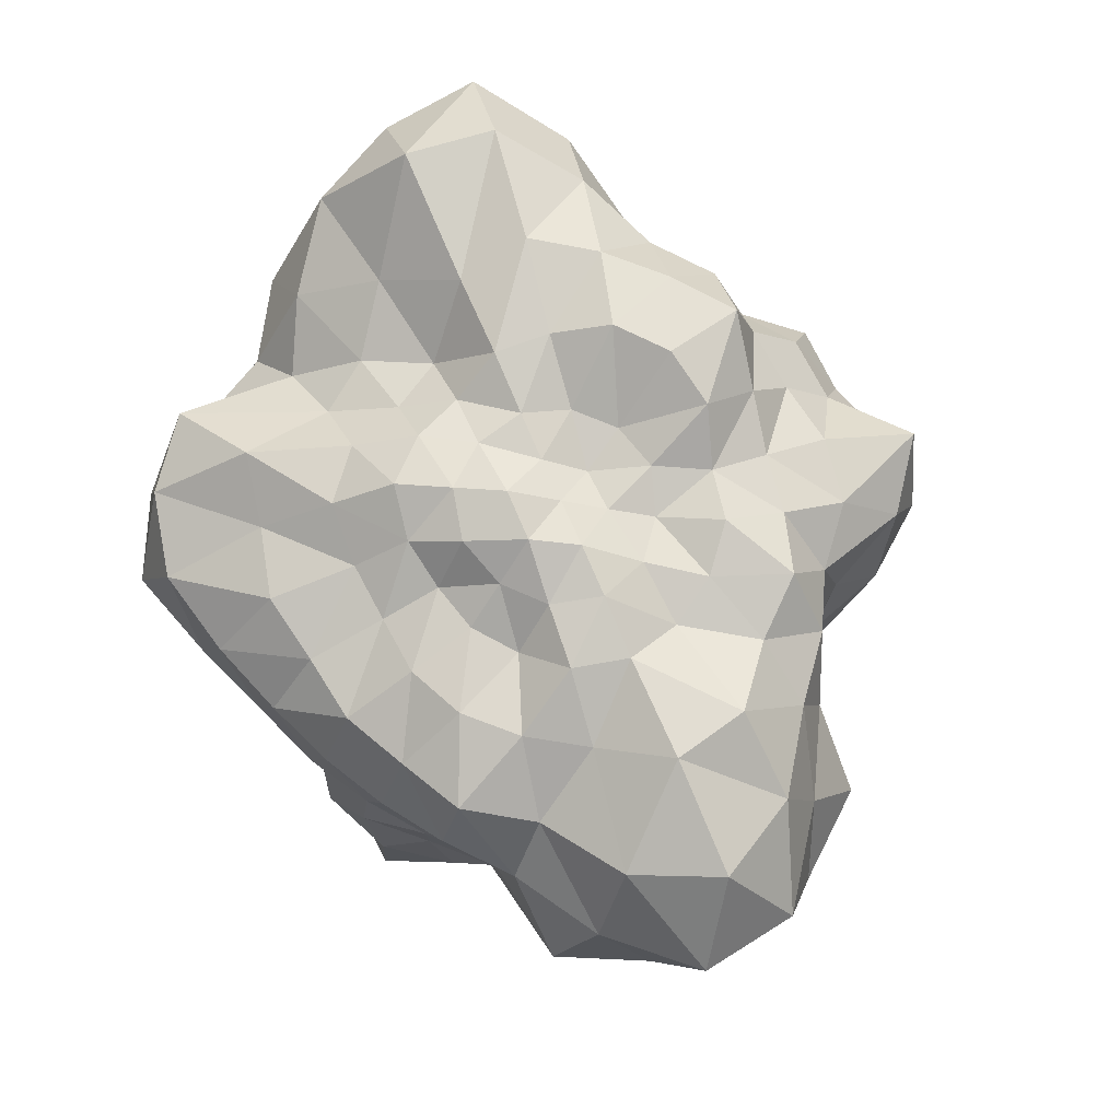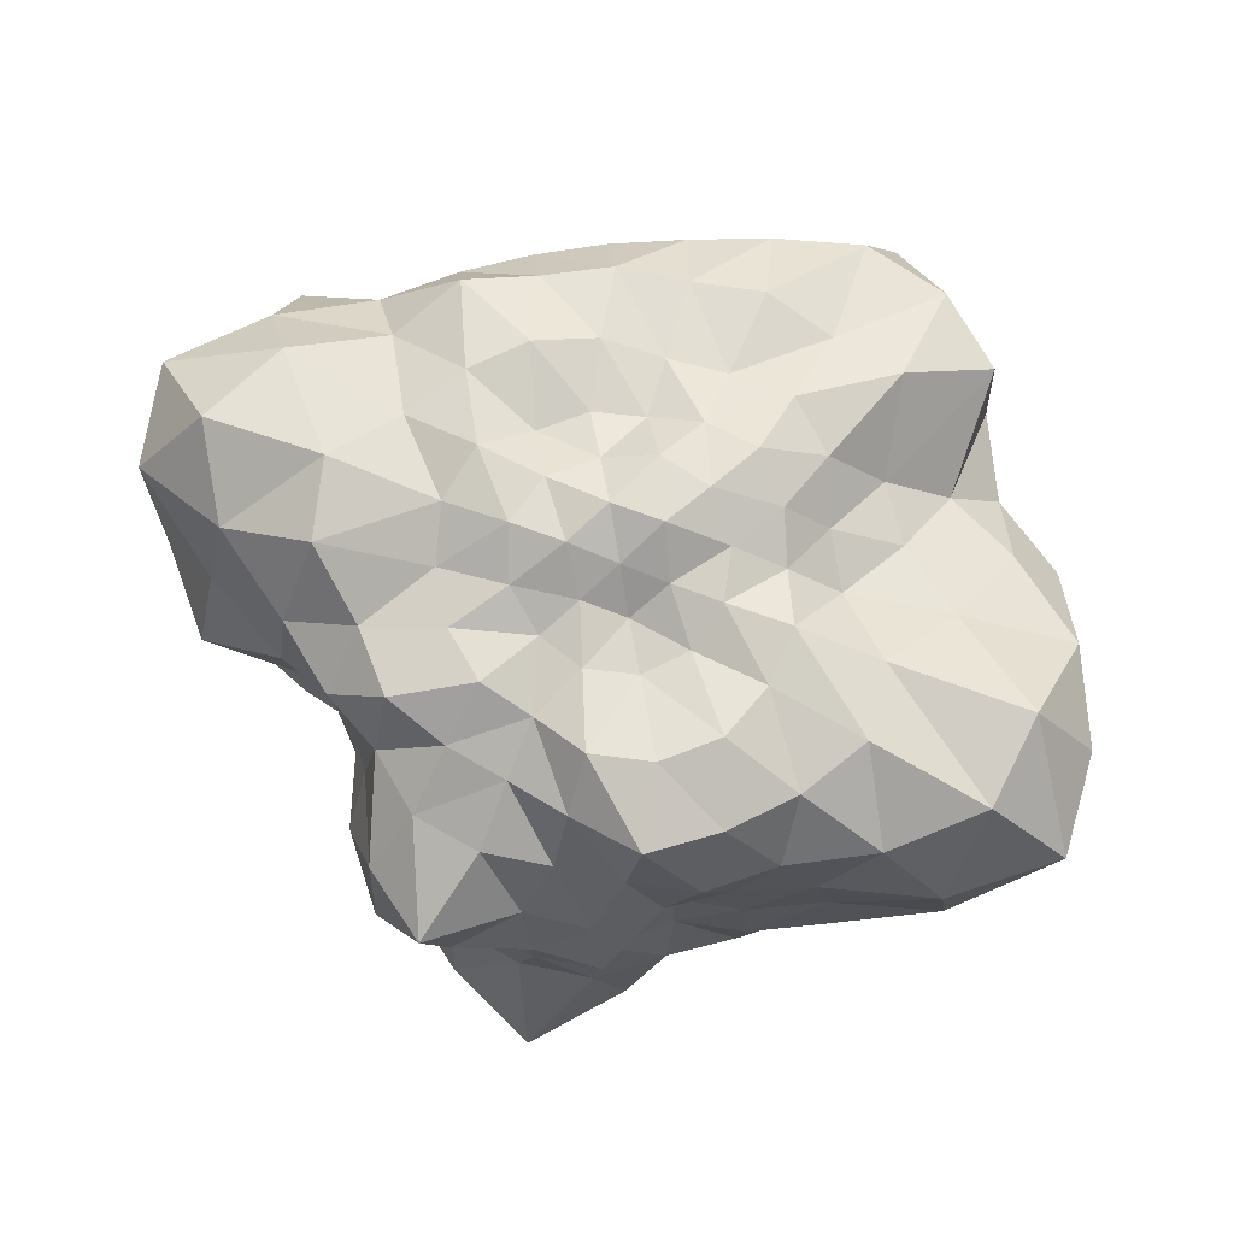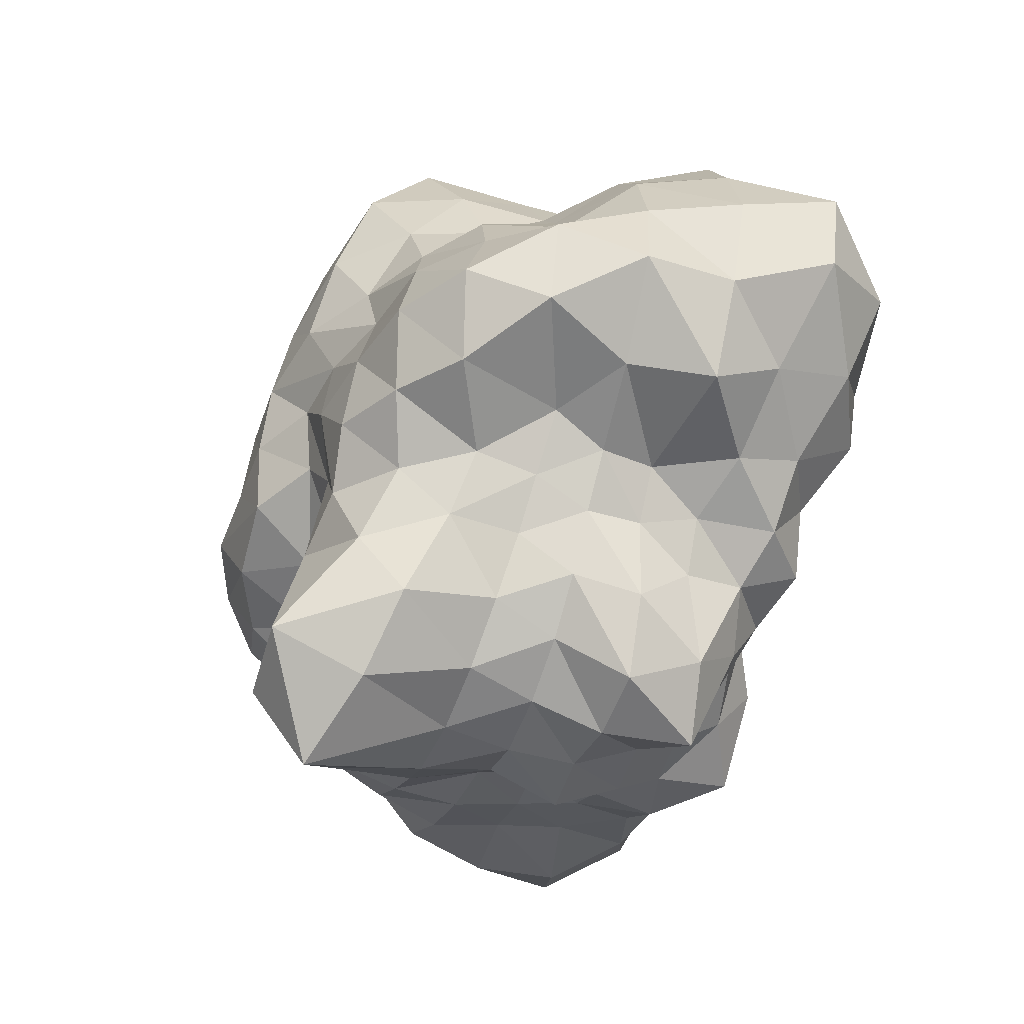
<metadata>
{"format":"obj","ext":"obj","renderer":"f3d","projection":"perspective","resolution":1024,"background":"white","views":[{"elev":78.9,"azim":-113.6,"up":"+Z"},{"elev":79.5,"azim":19.9,"up":"+Z"},{"elev":-51.3,"azim":-108.9,"up":"+Y"}]}
</metadata>
<code>
o yorp
v 0 -0 0.03744
v 0.007605 -0 0.03599
v 0.004164 0.007305 0.04046
v -0.004183 0.007307 0.04022
v -0.008133 -0 0.03924
v -0.003709 -0.006439 0.03512
v 0.003602 -0.00617 0.0329
v 0.01576 -0 0.03616
v 0.014 0.008071 0.03619
v 0.008434 0.01471 0.03855
v 0 0.01669 0.03849
v -0.008049 0.01393 0.03611
v -0.01438 0.008313 0.03744
v -0.01684 -0 0.03894
v -0.01384 -0.008002 0.036
v -0.007561 -0.01301 0.0334
v 0 -0.01556 0.03487
v 0.007942 -0.01344 0.0336
v 0.01361 -0.007747 0.03404
v 0.02622 -0 0.03737
v 0.02254 0.008239 0.03338
v 0.01914 0.01622 0.03526
v 0.01303 0.02286 0.03704
v 0.004248 0.02436 0.03463
v -0.004025 0.02284 0.03197
v -0.01201 0.02067 0.0325
v -0.01861 0.01536 0.03205
v -0.025 0.009249 0.03816
v -0.02708 -0 0.03706
v -0.02482 -0.008847 0.0345
v -0.02 -0.01665 0.03526
v -0.0129 -0.02255 0.03633
v -0.0043 -0.02429 0.03376
v 0.004759 -0.02725 0.03861
v 0.01458 -0.02524 0.04009
v 0.02226 -0.01866 0.03991
v 0.02566 -0.009286 0.03705
v 0.04007 -0 0.03515
v 0.0312 0.008901 0.02713
v 0.02643 0.01704 0.02854
v 0.0227 0.02639 0.03181
v 0.01507 0.03294 0.03252
v 0.00486 0.03356 0.03019
v -0.004733 0.03276 0.02959
v -0.01457 0.03187 0.03149
v -0.02381 0.02759 0.03307
v -0.03112 0.02016 0.03398
v -0.03712 0.01076 0.03378
v -0.04451 -0 0.04055
v -0.04187 -0.01231 0.03945
v -0.03231 -0.0205 0.0335
v -0.02484 -0.02897 0.03503
v -0.01476 -0.03219 0.03166
v -0.004885 -0.03376 0.03042
v 0.005157 -0.03581 0.03251
v 0.017 -0.03786 0.03833
v 0.0267 -0.03076 0.03657
v 0.03497 -0.02226 0.03658
v 0.04139 -0.01205 0.03808
v 0.06257 -0 0.03683
v 0.04783 0.01154 0.02703
v 0.03748 0.01943 0.02365
v 0.03168 0.02762 0.02346
v 0.02885 0.04234 0.03023
v 0.01739 0.04489 0.02695
v 0.005827 0.04791 0.02781
v -0.005559 0.04583 0.02669
v -0.01666 0.0441 0.02738
v -0.02685 0.03891 0.02732
v -0.03711 0.0336 0.03016
v -0.04392 0.02281 0.02793
v -0.05708 0.01409 0.03404
v -0.06382 -0 0.03676
v -0.05637 -0.0137 0.03248
v -0.04367 -0.02273 0.02791
v -0.03401 -0.03052 0.02707
v -0.02482 -0.03548 0.0244
v -0.01621 -0.04262 0.0262
v -0.00539 -0.04428 0.02566
v 0.005228 -0.04251 0.02428
v 0.01576 -0.04129 0.02526
v 0.02658 -0.03906 0.02796
v 0.0359 -0.03163 0.02732
v 0.04879 -0.02536 0.03111
v 0.06083 -0.01495 0.03596
v 0.07298 -0 0.02336
v 0.06634 0.01463 0.02218
v 0.0535 0.02461 0.01889
v 0.0419 0.03065 0.01555
v 0.04157 0.05002 0.02193
v 0.03098 0.05874 0.02174
v 0.01721 0.06208 0.02098
v 0.003188 0.05884 0.01917
v -0.008935 0.0546 0.01802
v -0.01995 0.05008 0.01752
v -0.03008 0.04457 0.01762
v -0.03962 0.038 0.01828
v -0.04938 0.02963 0.0186
v -0.06324 0.02119 0.0214
v -0.07523 0.008167 0.0245
v -0.07289 -0.00787 0.02344
v -0.05765 -0.01912 0.01903
v -0.04378 -0.02667 0.01715
v -0.03233 -0.03025 0.014
v -0.02646 -0.03796 0.01427
v -0.02034 -0.05133 0.01808
v -0.009435 -0.05921 0.02025
v 0.002733 -0.04972 0.01586
v 0.01339 -0.04866 0.01662
v 0.02208 -0.04203 0.01568
v 0.03072 -0.03636 0.01564
v 0.04216 -0.03159 0.01659
v 0.05961 -0.02749 0.02118
v 0.07406 -0.01641 0.02501
v 0.0679 -0 0.006723
v 0.0689 0.01458 0.00733
v 0.06147 0.02726 0.007008
v 0.04954 0.03509 0.006057
v 0.04317 0.04758 0.006661
v 0.03477 0.06034 0.007342
v 0.02169 0.06716 0.007477
v 0.006598 0.06232 0.006524
v -0.006084 0.05728 0.005968
v -0.01736 0.05292 0.005769
v -0.02734 0.04704 0.005653
v -0.03616 0.04027 0.005719
v -0.04437 0.03184 0.005581
v -0.06309 0.02894 0.007791
v -0.07009 0.0147 0.007306
v -0.07407 -0 0.007476
v -0.06831 -0.01443 0.007234
v -0.05791 -0.02699 0.007469
v -0.03707 -0.02616 0.004421
v -0.0306 -0.03317 0.00449
v -0.02665 -0.0462 0.005614
v -0.01825 -0.05694 0.006411
v -0.006024 -0.05769 0.00615
v 0.005625 -0.05373 0.005711
v 0.01648 -0.05298 0.006252
v 0.02282 -0.03939 0.004754
v 0.0333 -0.03739 0.005387
v 0.04488 -0.03204 0.005572
v 0.06146 -0.02756 0.00719
v 0.06986 -0.0149 0.00757
v 0.0631 0 -0.006658
v 0.06468 0.01379 -0.007002
v 0.05968 0.02661 -0.006888
v 0.04958 0.03597 -0.006419
v 0.03946 0.04338 -0.006047
v 0.0311 0.05373 -0.006498
v 0.01921 0.05878 -0.006447
v 0.006025 0.05631 -0.005808
v -0.005834 0.05457 -0.005632
v -0.01721 0.05186 -0.005563
v -0.02847 0.04895 -0.005881
v -0.03651 0.04031 -0.005652
v -0.04438 0.03231 -0.005795
v -0.05683 0.02587 -0.006913
v -0.06465 0.01366 -0.006844
v -0.06795 0 -0.0068
v -0.06838 -0.01469 -0.007535
v -0.05351 -0.02374 -0.006102
v -0.03827 -0.02685 -0.004496
v -0.03114 -0.03429 -0.004774
v -0.02515 -0.04367 -0.00532
v -0.01641 -0.05006 -0.005458
v -0.005719 -0.05394 -0.005629
v 0.005675 -0.05416 -0.00575
v 0.01577 -0.04908 -0.005519
v 0.02405 -0.04174 -0.005084
v 0.03514 -0.03942 -0.005664
v 0.04672 -0.03385 -0.006025
v 0.05796 -0.02618 -0.006908
v 0.06102 -0.01306 -0.006668
v 0.05822 0 -0.01883
v 0.05992 0.01325 -0.02016
v 0.05367 0.02484 -0.01924
v 0.04415 0.03377 -0.01829
v 0.03492 0.04131 -0.01773
v 0.02573 0.04858 -0.01789
v 0.01445 0.05199 -0.01751
v 0.002814 0.05187 -0.01687
v -0.008489 0.05122 -0.01661
v -0.02139 0.05345 -0.01859
v -0.03294 0.04821 -0.01873
v -0.04047 0.03815 -0.0179
v -0.04501 0.02683 -0.01667
v -0.05096 0.01685 -0.01665
v -0.05707 0.006008 -0.01723
v -0.06485 -0.007079 -0.02138
v -0.05937 -0.02021 -0.02084
v -0.04107 -0.02342 -0.01351
v -0.0326 -0.03047 -0.01407
v -0.02544 -0.03744 -0.01465
v -0.01866 -0.04654 -0.01613
v -0.008914 -0.05333 -0.01711
v 0.003072 -0.05538 -0.01748
v 0.01498 -0.05363 -0.01794
v 0.02464 -0.04643 -0.01705
v 0.03412 -0.04009 -0.01704
v 0.04367 -0.03281 -0.01731
v 0.05031 -0.02284 -0.0172
v 0.05558 -0.01222 -0.01843
v 0.05521 0 -0.03165
v 0.05485 0.0136 -0.03305
v 0.04578 0.02385 -0.02933
v 0.03665 0.03221 -0.02773
v 0.0278 0.03987 -0.02758
v 0.0172 0.04498 -0.02747
v 0.005668 0.04681 -0.02734
v -0.005633 0.04584 -0.02622
v -0.01912 0.05022 -0.03084
v -0.03382 0.04942 -0.03503
v -0.03992 0.03498 -0.03002
v -0.04237 0.02177 -0.02621
v -0.04942 0.01218 -0.0294
v -0.05378 0 -0.03015
v -0.05612 -0.01396 -0.03407
v -0.04657 -0.02472 -0.03119
v -0.03253 -0.02843 -0.02424
v -0.02563 -0.03734 -0.02641
v -0.019 -0.0505 -0.03151
v -0.007265 -0.05942 -0.03427
v 0.007946 -0.06635 -0.03921
v 0.0202 -0.05314 -0.03271
v 0.02795 -0.03978 -0.02724
v 0.03748 -0.03319 -0.02889
v 0.04254 -0.02154 -0.02542
v 0.0492 -0.01181 -0.02745
v 0.04747 0 -0.04307
v 0.04443 0.01308 -0.04192
v 0.03724 0.02402 -0.04018
v 0.02861 0.03296 -0.03918
v 0.01764 0.03814 -0.03712
v 0.005918 0.0411 -0.03732
v -0.005967 0.04115 -0.03701
v -0.02023 0.04464 -0.04459
v -0.03236 0.03752 -0.04494
v -0.03679 0.02344 -0.0386
v -0.04021 0.01172 -0.03708
v -0.04436 0 -0.03921
v -0.04455 -0.01307 -0.04177
v -0.03655 -0.02354 -0.03933
v -0.0264 -0.03018 -0.0355
v -0.01855 -0.04025 -0.03937
v -0.00768 -0.05395 -0.04965
v 0.007612 -0.05325 -0.04877
v 0.01795 -0.03832 -0.0367
v 0.0256 -0.02898 -0.0336
v 0.0333 -0.02096 -0.03387
v 0.04105 -0.0118 -0.03664
v 0.03588 0 -0.05056
v 0.03263 0.01196 -0.04858
v 0.02589 0.02182 -0.047
v 0.01681 0.02911 -0.04624
v 0.005751 0.03262 -0.04559
v -0.005764 0.0325 -0.04507
v -0.01786 0.03108 -0.04968
v -0.02687 0.02279 -0.04946
v -0.03013 0.01093 -0.04376
v -0.03206 0 -0.04242
v -0.03143 -0.01132 -0.04497
v -0.02528 -0.02118 -0.04526
v -0.01624 -0.02788 -0.04381
v -0.00586 -0.03288 -0.04532
v 0.005183 -0.02797 -0.0365
v 0.01392 -0.02323 -0.03498
v 0.02198 -0.01807 -0.03757
v 0.03128 -0.01141 -0.04608
v 0.02391 0 -0.05511
v 0.01997 0.01157 -0.05219
v 0.01123 0.01947 -0.05058
v 0 0.02183 -0.04886
v -0.01136 0.01996 -0.05278
v -0.01903 0.01116 -0.05124
v -0.02098 0 -0.04668
v -0.01839 -0.0106 -0.04754
v -0.009943 -0.01702 -0.0434
v 0 -0.01835 -0.03994
v 0.009463 -0.01618 -0.0412
v 0.0192 -0.01124 -0.05138
v 0.01157 0 -0.05464
v 0.005725 0.009954 -0.05435
v -0.005579 0.009807 -0.05431
v -0.01034 0 -0.04839
v -0.00497 -0.008538 -0.04586
v 0.005392 -0.009465 -0.05234
v 0 0 -0.05426
f 1 2 3
f 1 3 4
f 1 4 5
f 1 5 6
f 1 6 7
f 1 7 2
f 2 8 9
f 2 9 3
f 3 9 10
f 3 10 11
f 3 11 4
f 4 11 12
f 4 12 13
f 4 13 5
f 5 13 14
f 5 14 15
f 5 15 6
f 6 15 16
f 6 16 17
f 6 17 7
f 7 17 18
f 7 18 19
f 7 19 2
f 2 19 8
f 8 20 21
f 8 21 9
f 9 21 22
f 9 22 10
f 10 22 23
f 10 23 24
f 10 24 11
f 11 24 25
f 11 25 12
f 12 25 26
f 12 26 27
f 12 27 13
f 13 27 28
f 13 28 14
f 14 28 29
f 14 29 30
f 14 30 15
f 15 30 31
f 15 31 16
f 16 31 32
f 16 32 33
f 16 33 17
f 17 33 34
f 17 34 18
f 18 34 35
f 18 35 36
f 18 36 19
f 19 36 37
f 19 37 8
f 8 37 20
f 20 38 39
f 20 39 21
f 21 39 40
f 21 40 22
f 22 40 41
f 22 41 23
f 23 41 42
f 23 42 24
f 24 42 43
f 24 43 44
f 24 44 25
f 25 44 45
f 25 45 26
f 26 45 46
f 26 46 27
f 27 46 47
f 27 47 28
f 28 47 48
f 28 48 29
f 29 48 49
f 29 49 50
f 29 50 30
f 30 50 51
f 30 51 31
f 31 51 52
f 31 52 32
f 32 52 53
f 32 53 33
f 33 53 54
f 33 54 55
f 33 55 34
f 34 55 56
f 34 56 35
f 35 56 57
f 35 57 36
f 36 57 58
f 36 58 37
f 37 58 59
f 37 59 20
f 20 59 38
f 38 60 61
f 38 61 39
f 39 61 62
f 39 62 40
f 40 62 63
f 40 63 41
f 41 63 64
f 41 64 42
f 42 64 65
f 42 65 43
f 43 65 66
f 43 66 67
f 43 67 44
f 44 67 68
f 44 68 45
f 45 68 69
f 45 69 46
f 46 69 70
f 46 70 47
f 47 70 71
f 47 71 48
f 48 71 72
f 48 72 49
f 49 72 73
f 49 73 74
f 49 74 50
f 50 74 75
f 50 75 51
f 51 75 76
f 51 76 52
f 52 76 77
f 52 77 53
f 53 77 78
f 53 78 54
f 54 78 79
f 54 79 80
f 54 80 55
f 55 80 81
f 55 81 56
f 56 81 82
f 56 82 57
f 57 82 83
f 57 83 58
f 58 83 84
f 58 84 59
f 59 84 85
f 59 85 38
f 38 85 60
f 60 86 87
f 60 87 61
f 61 87 88
f 61 88 62
f 62 88 89
f 62 89 63
f 63 89 90
f 63 90 64
f 64 90 91
f 64 91 65
f 65 91 92
f 65 92 66
f 66 92 93
f 66 93 67
f 67 93 94
f 67 94 68
f 68 94 95
f 68 95 96
f 68 96 69
f 69 96 97
f 69 97 70
f 70 97 98
f 70 98 71
f 71 98 99
f 71 99 72
f 72 99 100
f 72 100 73
f 73 100 101
f 73 101 74
f 74 101 102
f 74 102 75
f 75 102 103
f 75 103 76
f 76 103 104
f 76 104 77
f 77 104 105
f 77 105 106
f 77 106 78
f 78 106 107
f 78 107 79
f 79 107 108
f 79 108 80
f 80 108 109
f 80 109 81
f 81 109 110
f 81 110 82
f 82 110 111
f 82 111 83
f 83 111 112
f 83 112 84
f 84 112 113
f 84 113 85
f 85 113 114
f 85 114 60
f 60 114 86
f 86 115 116
f 86 116 87
f 87 116 117
f 87 117 88
f 88 117 118
f 88 118 89
f 89 118 119
f 89 119 90
f 90 119 120
f 90 120 91
f 91 120 121
f 91 121 92
f 92 121 122
f 92 122 93
f 93 122 123
f 93 123 94
f 94 123 124
f 94 124 95
f 95 124 125
f 95 125 96
f 96 125 126
f 96 126 97
f 97 126 127
f 97 127 98
f 98 127 128
f 98 128 99
f 99 128 129
f 99 129 100
f 100 129 130
f 100 130 101
f 101 130 131
f 101 131 102
f 102 131 132
f 102 132 103
f 103 132 133
f 103 133 104
f 104 133 134
f 104 134 105
f 105 134 135
f 105 135 106
f 106 135 136
f 106 136 107
f 107 136 137
f 107 137 108
f 108 137 138
f 108 138 109
f 109 138 139
f 109 139 110
f 110 139 140
f 110 140 111
f 111 140 141
f 111 141 112
f 112 141 142
f 112 142 113
f 113 142 143
f 113 143 114
f 114 143 144
f 114 144 86
f 86 144 115
f 115 145 116
f 116 145 146
f 116 146 117
f 117 146 147
f 117 147 118
f 118 147 148
f 118 148 119
f 119 148 149
f 119 149 120
f 120 149 150
f 120 150 121
f 121 150 151
f 121 151 122
f 122 151 152
f 122 152 123
f 123 152 153
f 123 153 124
f 124 153 154
f 124 154 125
f 125 154 155
f 125 155 126
f 126 155 156
f 126 156 127
f 127 156 157
f 127 157 128
f 128 157 158
f 128 158 129
f 129 158 159
f 129 159 130
f 130 159 160
f 130 160 131
f 131 160 161
f 131 161 132
f 132 161 162
f 132 162 133
f 133 162 163
f 133 163 134
f 134 163 164
f 134 164 135
f 135 164 165
f 135 165 136
f 136 165 166
f 136 166 137
f 137 166 167
f 137 167 138
f 138 167 168
f 138 168 139
f 139 168 169
f 139 169 140
f 140 169 170
f 140 170 141
f 141 170 171
f 141 171 142
f 142 171 172
f 142 172 143
f 143 172 173
f 143 173 144
f 144 173 174
f 144 174 115
f 115 174 145
f 145 175 146
f 146 175 176
f 146 176 147
f 147 176 177
f 147 177 148
f 148 177 178
f 148 178 149
f 149 178 179
f 149 179 150
f 150 179 180
f 150 180 151
f 151 180 181
f 151 181 152
f 152 181 182
f 152 182 153
f 153 182 183
f 153 183 154
f 154 183 184
f 154 184 155
f 155 184 185
f 155 185 156
f 156 185 186
f 156 186 157
f 157 186 187
f 157 187 158
f 158 187 188
f 158 188 159
f 159 188 189
f 159 189 160
f 160 189 190
f 160 190 161
f 161 190 191
f 161 191 162
f 162 191 192
f 162 192 163
f 163 192 193
f 163 193 164
f 164 193 194
f 164 194 165
f 165 194 195
f 165 195 166
f 166 195 196
f 166 196 167
f 167 196 197
f 167 197 168
f 168 197 198
f 168 198 169
f 169 198 199
f 169 199 170
f 170 199 200
f 170 200 171
f 171 200 201
f 171 201 172
f 172 201 202
f 172 202 173
f 173 202 203
f 173 203 174
f 174 203 145
f 145 203 175
f 175 204 176
f 176 204 205
f 176 205 177
f 177 205 206
f 177 206 178
f 178 206 207
f 178 207 179
f 179 207 208
f 179 208 180
f 180 208 209
f 180 209 181
f 181 209 210
f 181 210 182
f 182 210 211
f 182 211 183
f 183 211 212
f 183 212 184
f 184 212 185
f 185 212 213
f 185 213 186
f 186 213 214
f 186 214 187
f 187 214 215
f 187 215 188
f 188 215 216
f 188 216 189
f 189 216 217
f 189 217 190
f 190 217 218
f 190 218 191
f 191 218 219
f 191 219 192
f 192 219 220
f 192 220 193
f 193 220 221
f 193 221 194
f 194 221 195
f 195 221 222
f 195 222 196
f 196 222 223
f 196 223 197
f 197 223 224
f 197 224 198
f 198 224 225
f 198 225 199
f 199 225 226
f 199 226 200
f 200 226 227
f 200 227 201
f 201 227 228
f 201 228 202
f 202 228 229
f 202 229 203
f 203 229 175
f 175 229 204
f 204 230 205
f 205 230 231
f 205 231 206
f 206 231 232
f 206 232 207
f 207 232 233
f 207 233 208
f 208 233 234
f 208 234 209
f 209 234 235
f 209 235 210
f 210 235 211
f 211 235 236
f 211 236 212
f 212 236 237
f 212 237 213
f 213 237 238
f 213 238 214
f 214 238 239
f 214 239 215
f 215 239 240
f 215 240 216
f 216 240 217
f 217 240 241
f 217 241 218
f 218 241 242
f 218 242 219
f 219 242 243
f 219 243 220
f 220 243 244
f 220 244 221
f 221 244 245
f 221 245 222
f 222 245 246
f 222 246 223
f 223 246 224
f 224 246 247
f 224 247 225
f 225 247 248
f 225 248 226
f 226 248 249
f 226 249 227
f 227 249 250
f 227 250 228
f 228 250 251
f 228 251 229
f 229 251 204
f 204 251 230
f 230 252 231
f 231 252 253
f 231 253 232
f 232 253 254
f 232 254 233
f 233 254 255
f 233 255 234
f 234 255 256
f 234 256 235
f 235 256 236
f 236 256 257
f 236 257 237
f 237 257 258
f 237 258 238
f 238 258 259
f 238 259 239
f 239 259 260
f 239 260 240
f 240 260 241
f 241 260 261
f 241 261 242
f 242 261 262
f 242 262 243
f 243 262 263
f 243 263 244
f 244 263 264
f 244 264 245
f 245 264 265
f 245 265 246
f 246 265 247
f 247 265 266
f 247 266 248
f 248 266 267
f 248 267 249
f 249 267 268
f 249 268 250
f 250 268 269
f 250 269 251
f 251 269 230
f 230 269 252
f 252 270 253
f 253 270 271
f 253 271 254
f 254 271 255
f 255 271 272
f 255 272 256
f 256 272 273
f 256 273 257
f 257 273 258
f 258 273 274
f 258 274 259
f 259 274 275
f 259 275 260
f 260 275 261
f 261 275 276
f 261 276 262
f 262 276 277
f 262 277 263
f 263 277 264
f 264 277 278
f 264 278 265
f 265 278 279
f 265 279 266
f 266 279 267
f 267 279 280
f 267 280 268
f 268 280 281
f 268 281 269
f 269 281 252
f 252 281 270
f 270 282 271
f 271 282 272
f 272 282 283
f 272 283 273
f 273 283 274
f 274 283 284
f 274 284 275
f 275 284 276
f 276 284 285
f 276 285 277
f 277 285 278
f 278 285 286
f 278 286 279
f 279 286 280
f 280 286 287
f 280 287 281
f 281 287 270
f 270 287 282
f 282 288 283
f 283 288 284
f 284 288 285
f 285 288 286
f 286 288 287
f 287 288 282

</code>
